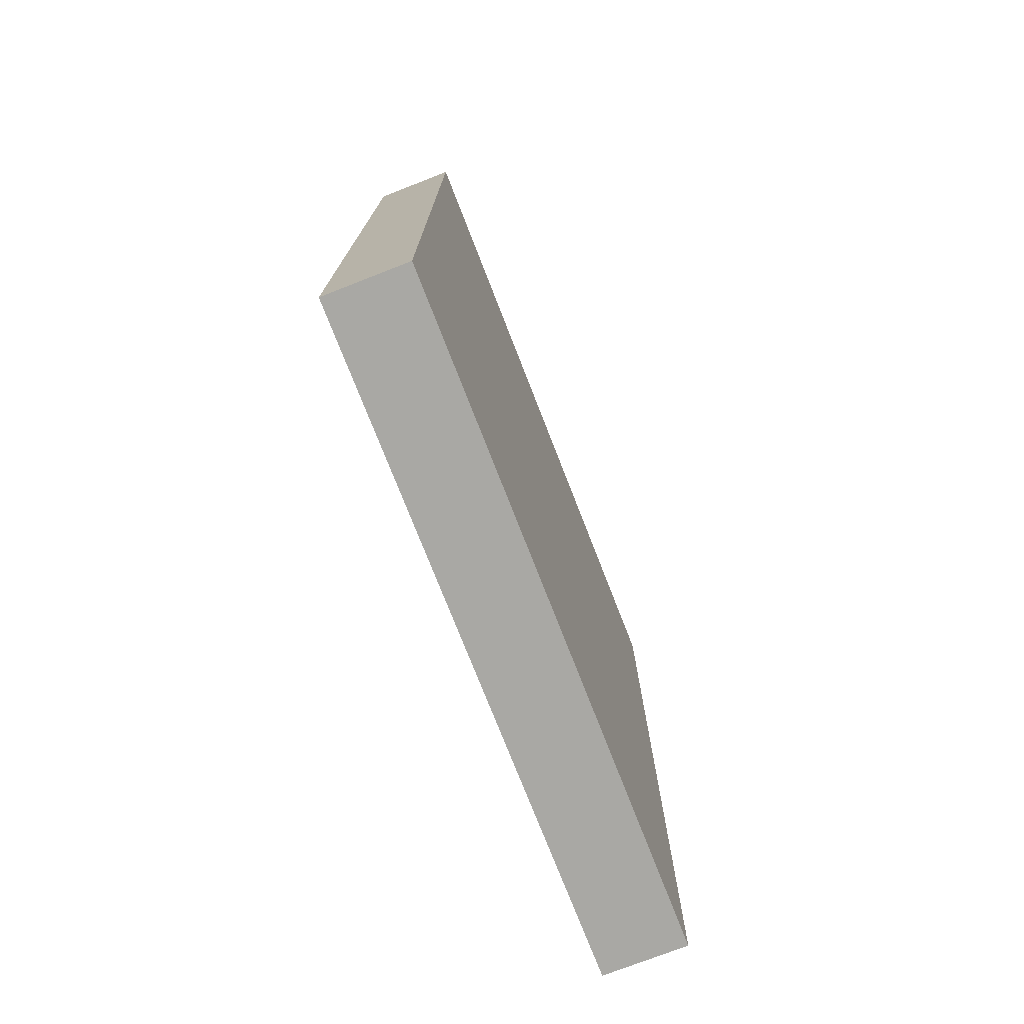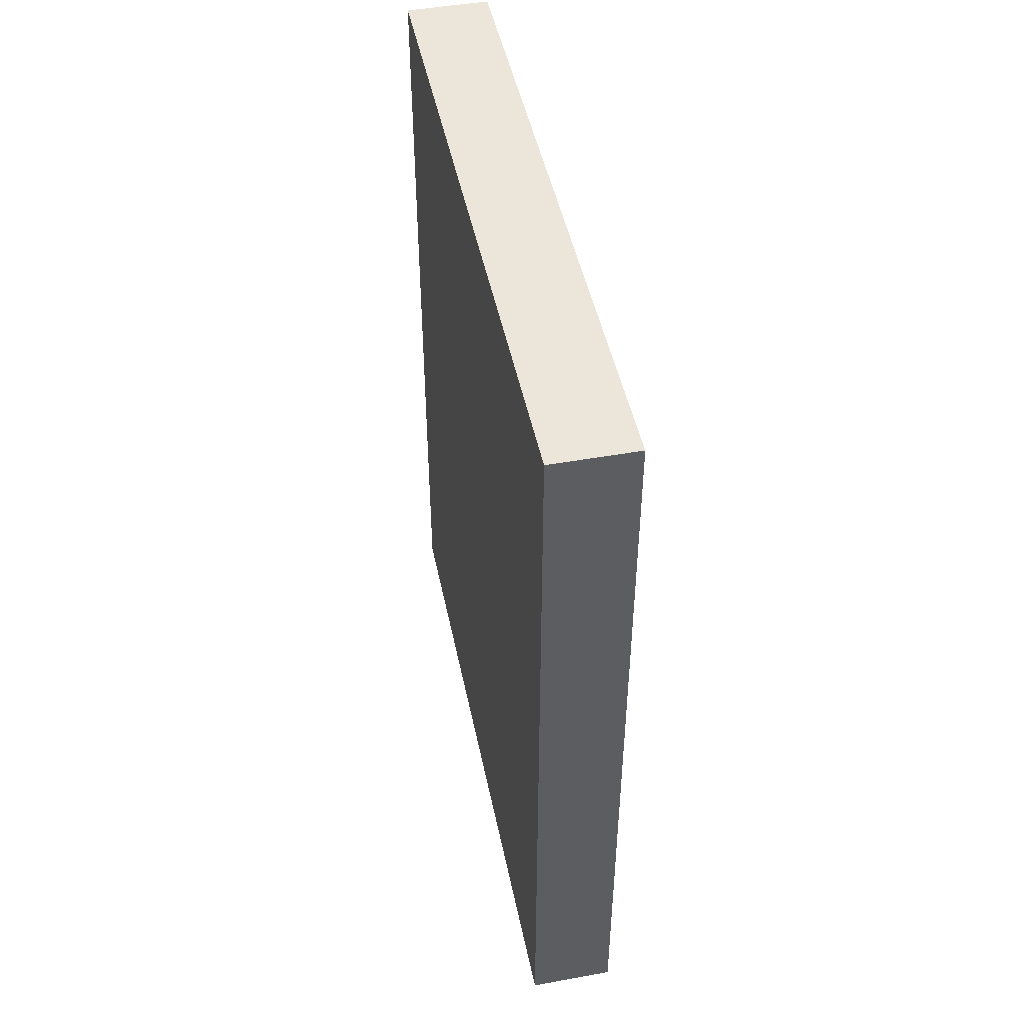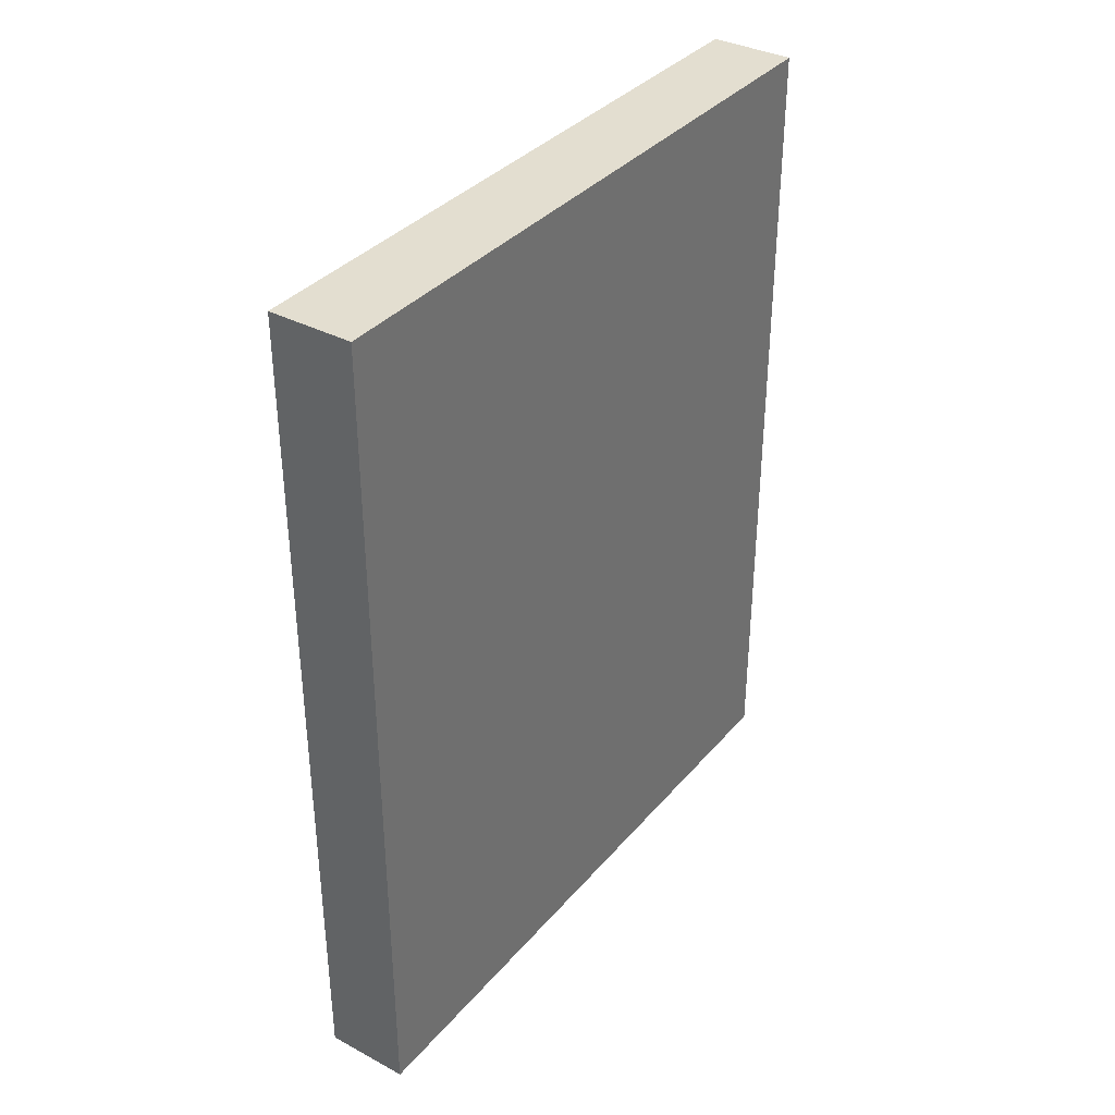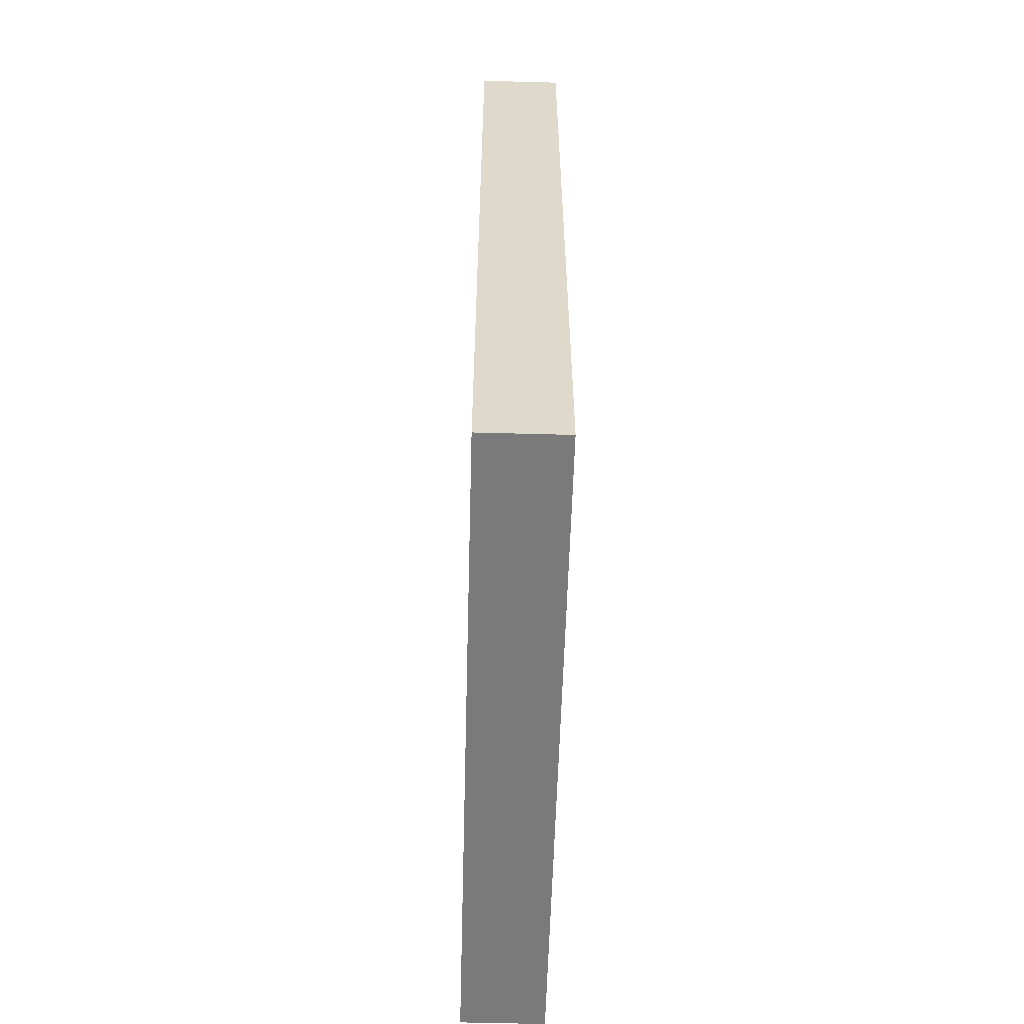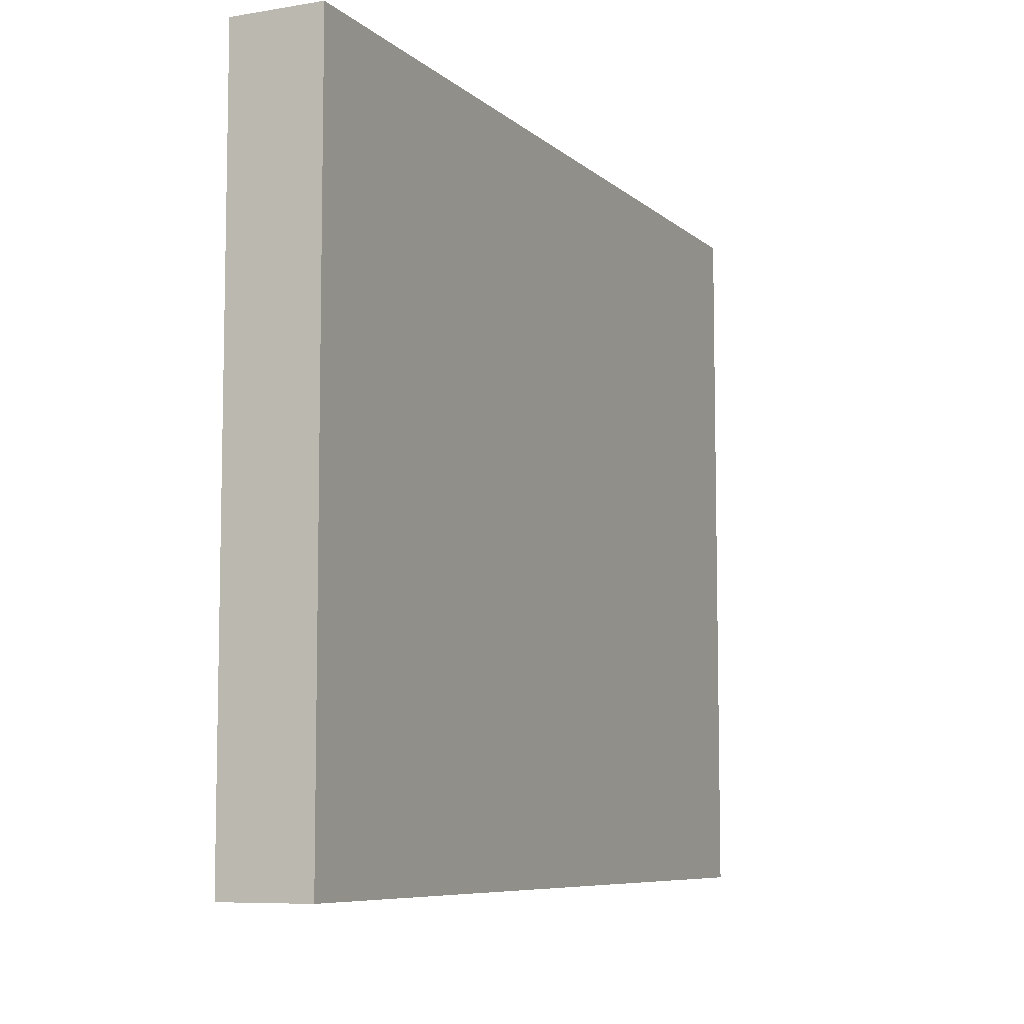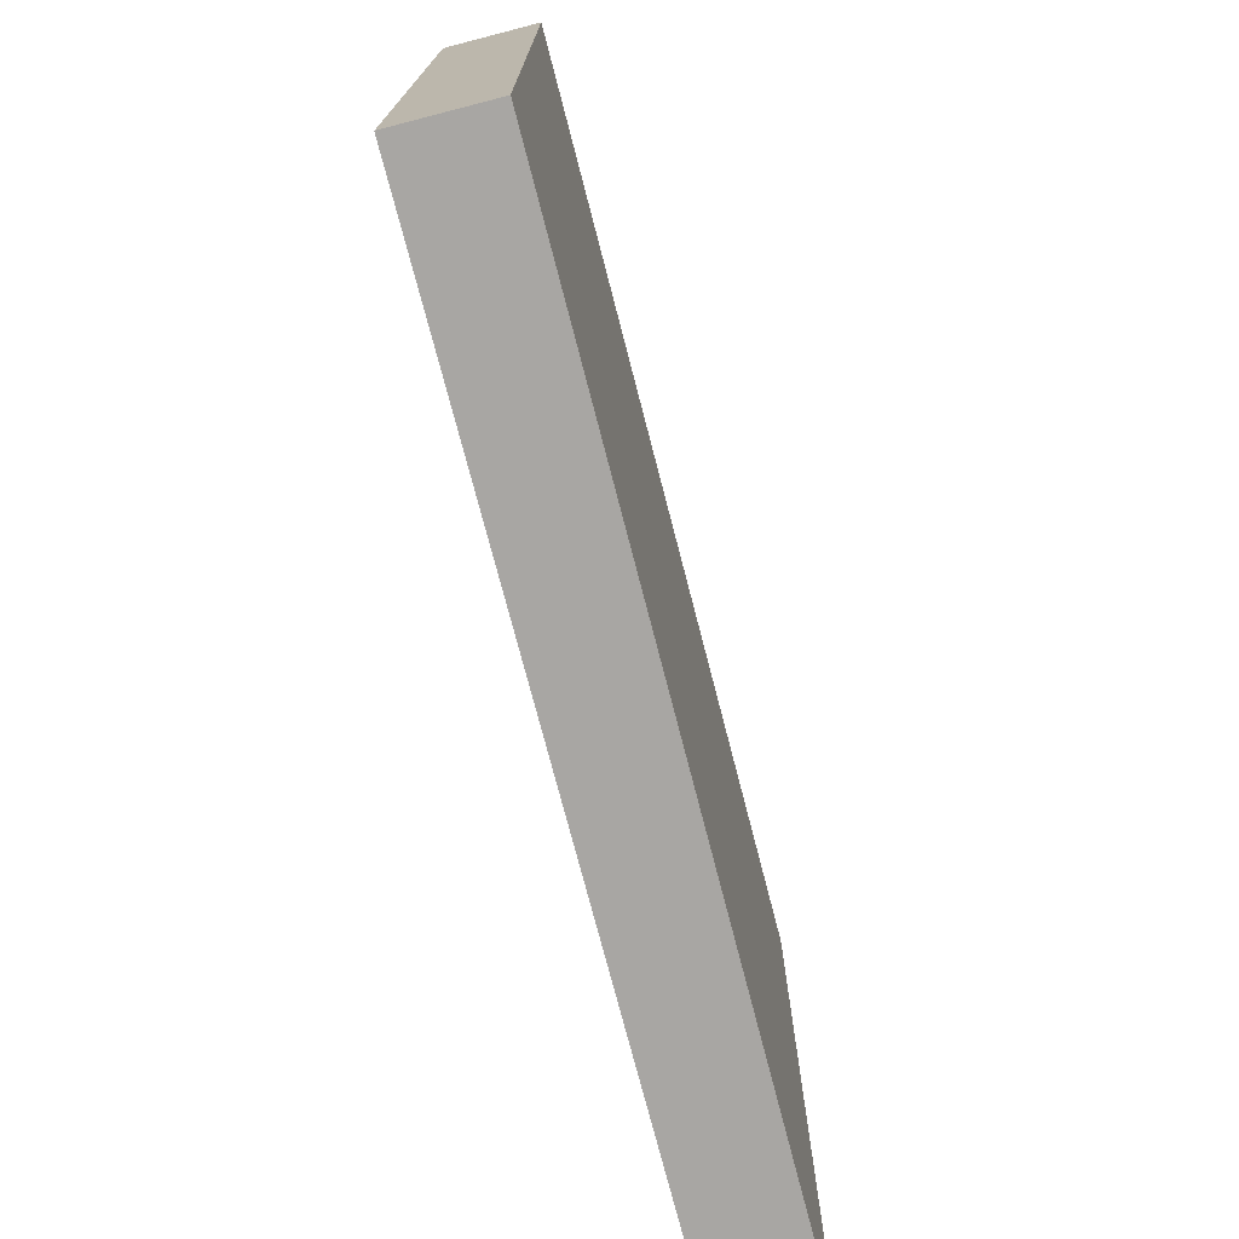
<metadata>
{"format":"obj","ext":"obj","renderer":"f3d","projection":"perspective","resolution":1024,"background":"white","views":[{"elev":-75.0,"azim":21.3,"up":"+Z"},{"elev":47.2,"azim":168.5,"up":"+Z"},{"elev":35.9,"azim":-145.2,"up":"+Z"},{"elev":-58.1,"azim":-1.6,"up":"+Z"},{"elev":-7.6,"azim":-154.7,"up":"+Y"},{"elev":-74.3,"azim":14.5,"up":"+Y"}]}
</metadata>
<code>
o corridor_wall
v -0.05 0 -0.5
v -0.05 0.1 0.5
v -0.05 0.1 -0.5
v -0.05 -0 0.5
v 0.05 0.1 0.5
v 0.05 0 -0.5
v 0.05 0.1 -0.5
v 0.05 -0 0.5
v -0.05 0.2 -0.5
v 0.05 0.2 -0.5
v 0.05 0.8 0.5
v 0.05 0.4 -0.5
v 0.05 0.8 -0.5
v 0.05 0.4 0.5
v -0.05 0.2 0.5
v -0.05 0.4 0.5
v -0.05 0.8 -0.5
v -0.05 0.4 -0.5
v -0.05 0.8 0.5
v 0.05 0.2 0.5
f 1 2 3
f 2 1 4
f 5 6 7
f 6 5 8
f 5 4 8
f 4 5 2
f 8 1 6
f 1 8 4
f 3 6 1
f 6 3 7
f 9 7 3
f 7 9 10
f 11 12 13
f 12 11 14
f 2 9 3
f 9 2 15
f 16 17 18
f 17 16 19
f 20 7 10
f 7 20 5
f 17 11 13
f 11 17 19
f 17 12 18
f 12 17 13
f 11 16 14
f 16 11 19
f 20 2 5
f 2 20 15
f 15 18 9
f 18 15 16
f 14 10 12
f 10 14 20
f 18 10 9
f 10 18 12
f 14 15 20
f 15 14 16

</code>
